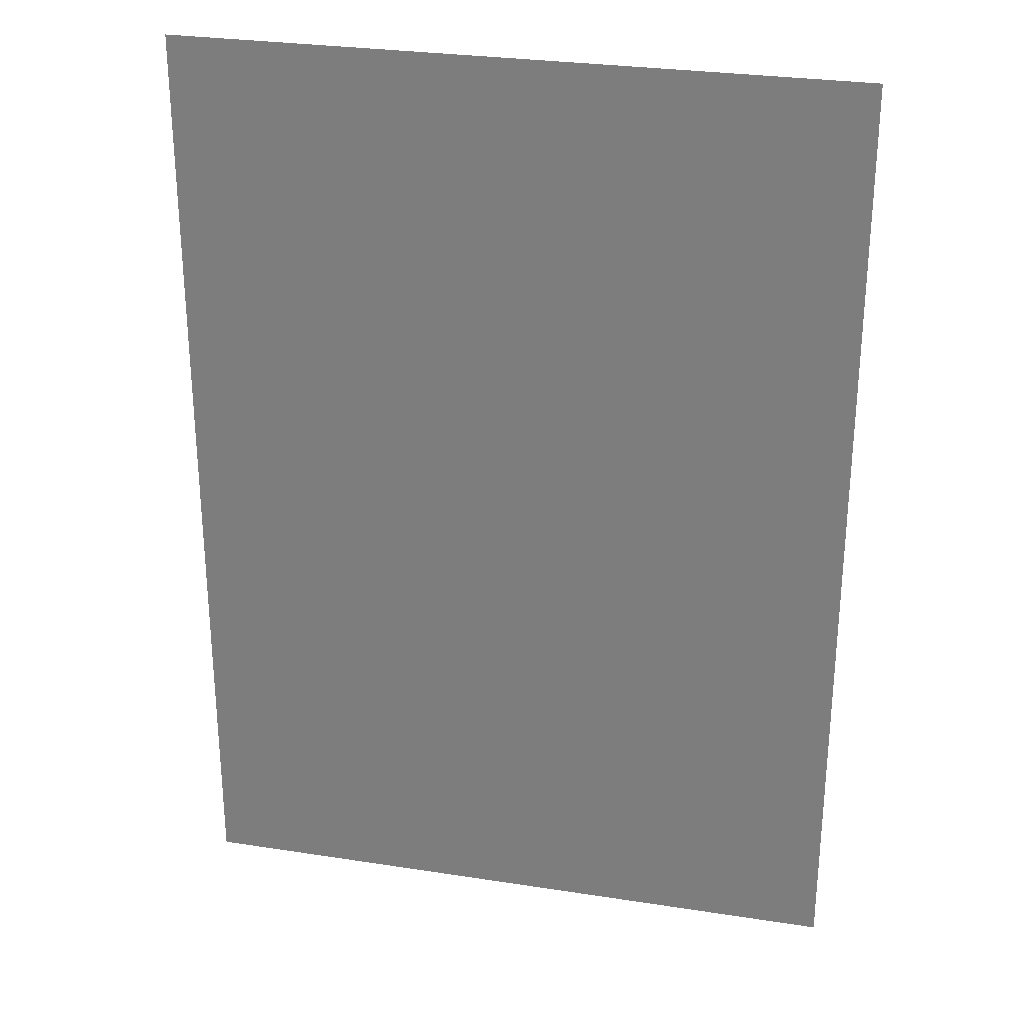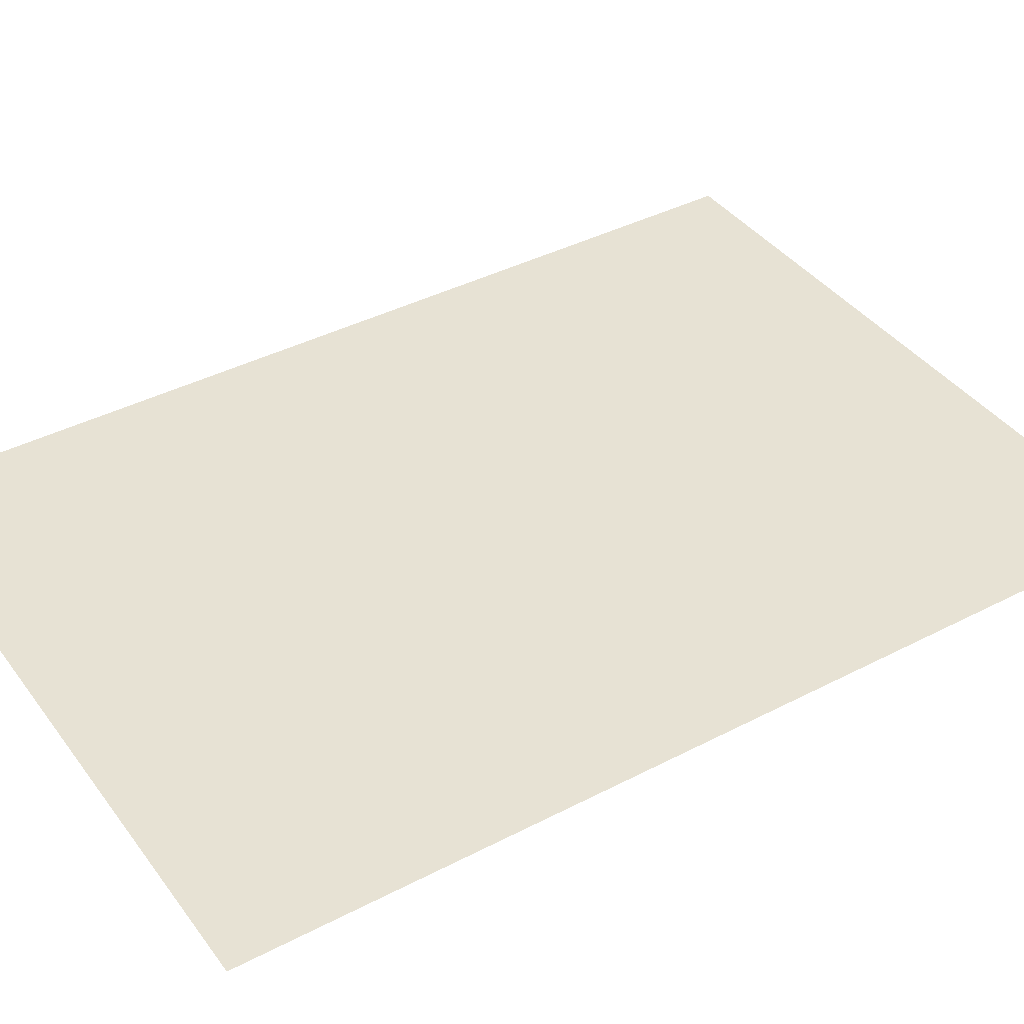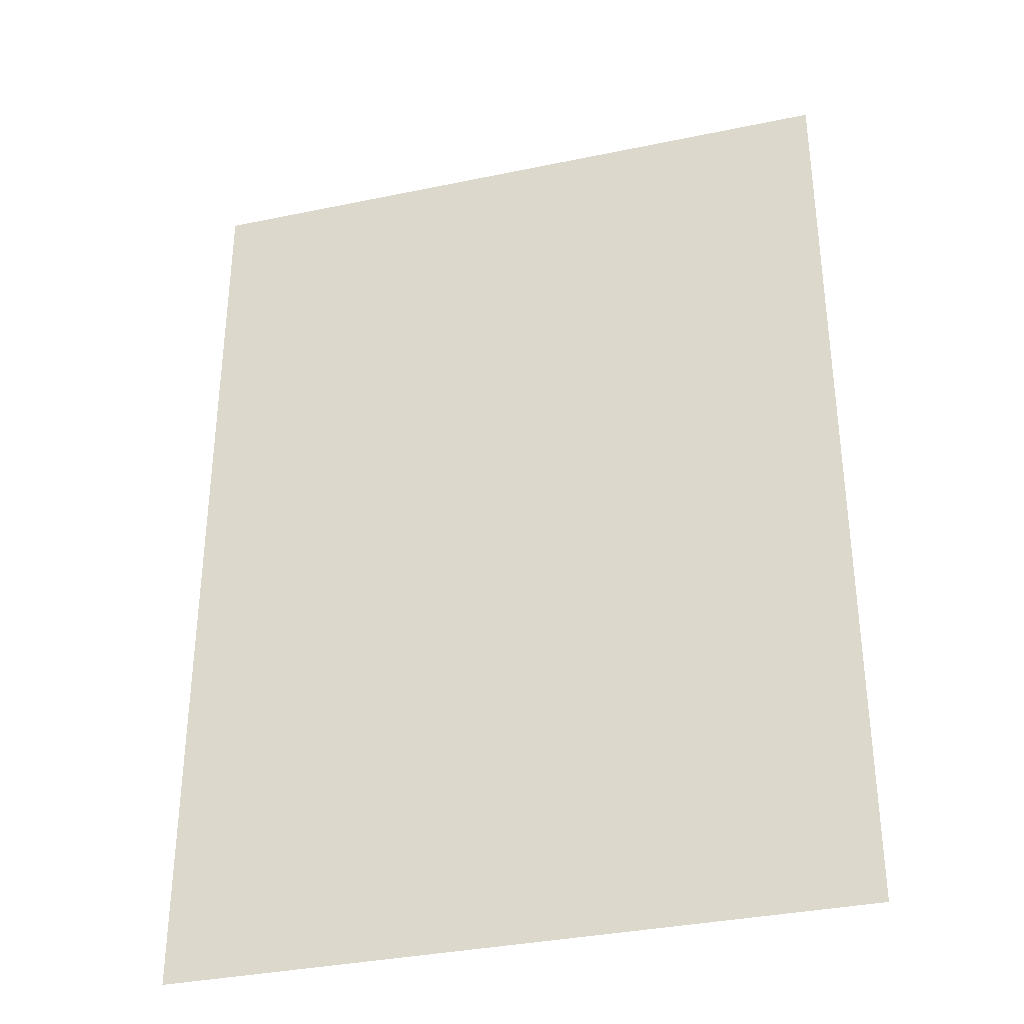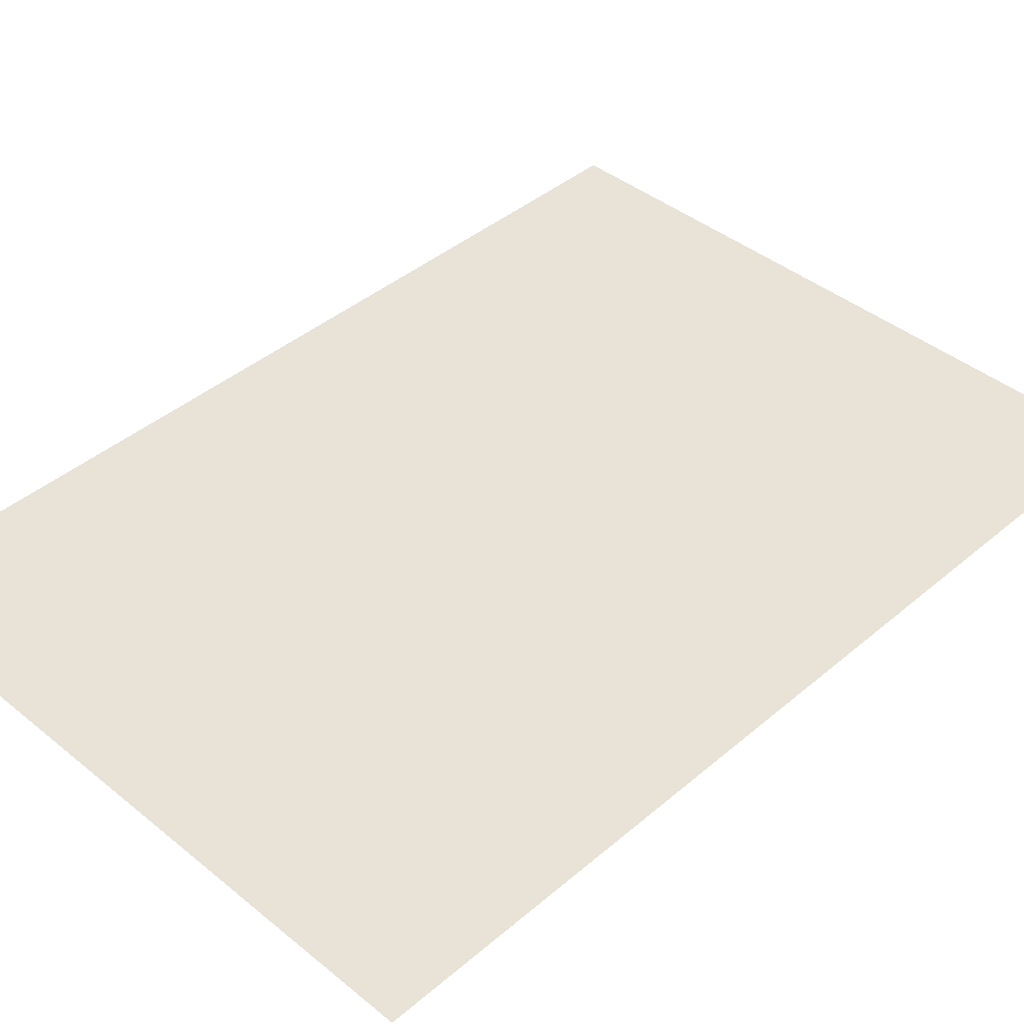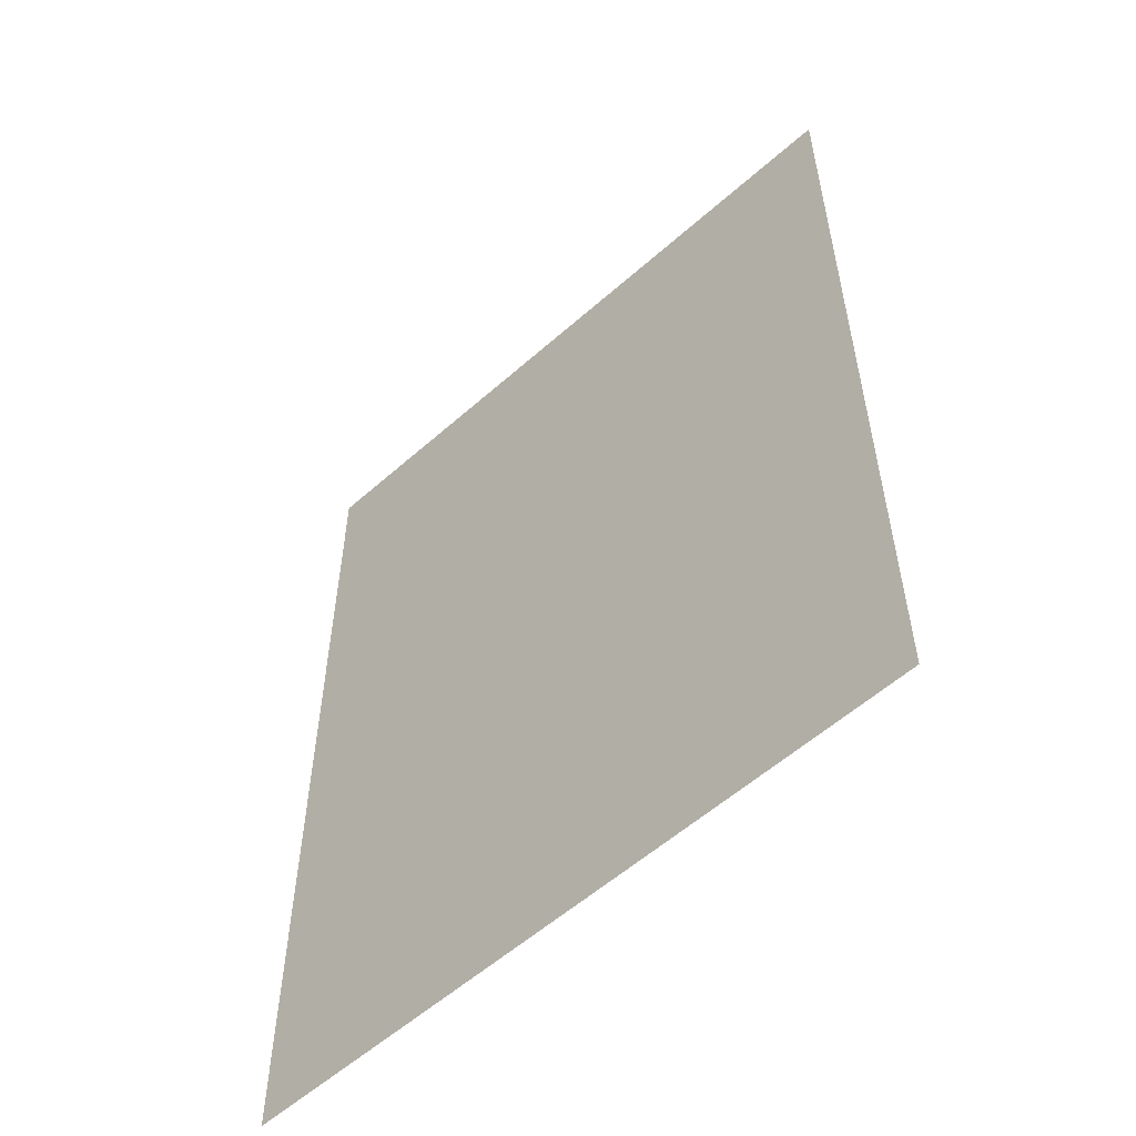
<metadata>
{"format":"obj","ext":"obj","renderer":"f3d","projection":"perspective","resolution":1024,"background":"white","views":[{"elev":28.3,"azim":-166.8,"up":"+Z"},{"elev":39.8,"azim":57.2,"up":"+Y"},{"elev":-34.8,"azim":15.6,"up":"+Z"},{"elev":41.6,"azim":-135.6,"up":"+Y"},{"elev":-56.7,"azim":-137.2,"up":"+Z"}]}
</metadata>
<code>
g Grass_0_Cluster7
v 90.43 0 -9.37
v 89.54 0 -9.37
v 90.43 0 -8.132
v 89.54 0 -8.132
g Grass_0_Cluster7_0
f 2 3 1
f 2 4 3

</code>
